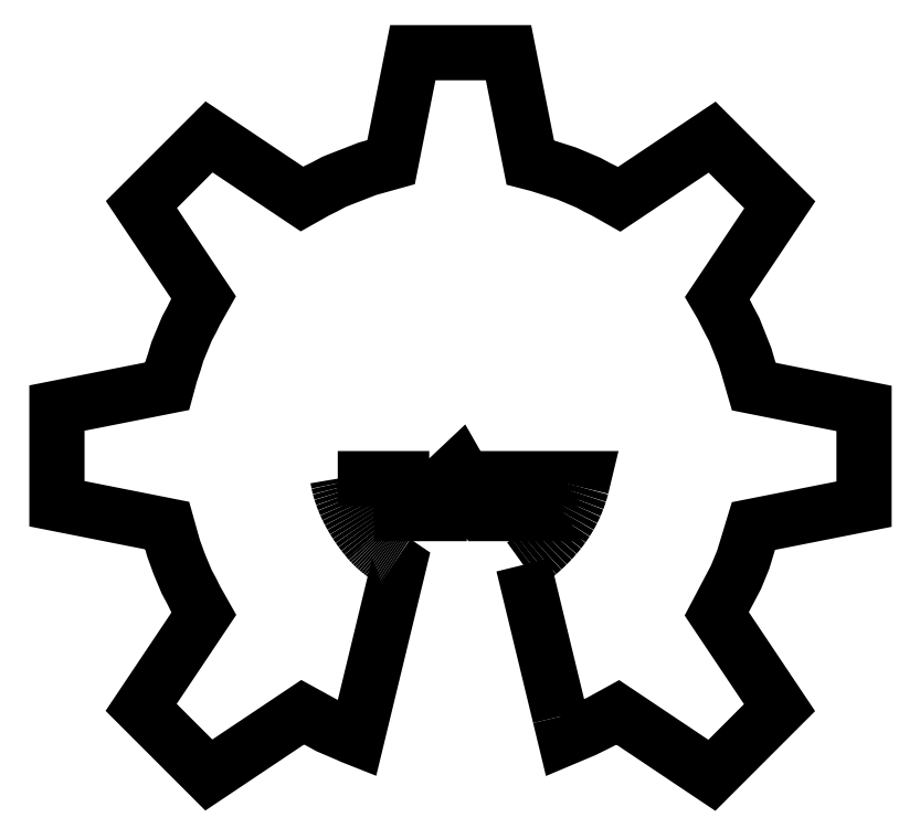
<metadata>
{"format":"dxf","ext":"dxf","renderer":"ezdxf+matplotlib","layout":"modelspace","background":"white","min_lineweight":24,"dpi":150}
</metadata>
<code>
0
SECTION
2
ENTITIES
0
SPLINE
8
BASE
70
8
71
3
72
8
73
4
74
0
40
0
40
0
40
0
40
0
40
1
40
1
40
1
40
1
10
34.49
20
15.71
30
0
10
34.62
20
15.8
30
0
10
34.74
20
15.9
30
0
10
34.87
20
15.99
30
0
0
SPLINE
8
BASE
70
8
71
3
72
8
73
4
74
0
40
0
40
0
40
0
40
0
40
1
40
1
40
1
40
1
10
34.87
20
15.99
30
0
10
34.99
20
16.08
30
0
10
35.11
20
16.18
30
0
10
35.23
20
16.28
30
0
0
SPLINE
8
BASE
70
8
71
3
72
8
73
4
74
0
40
0
40
0
40
0
40
0
40
1
40
1
40
1
40
1
10
35.23
20
16.28
30
0
10
35.35
20
16.37
30
0
10
35.47
20
16.47
30
0
10
35.59
20
16.57
30
0
0
SPLINE
8
BASE
70
8
71
3
72
8
73
4
74
0
40
0
40
0
40
0
40
0
40
1
40
1
40
1
40
1
10
35.59
20
16.57
30
0
10
35.7
20
16.67
30
0
10
35.81
20
16.77
30
0
10
35.93
20
16.87
30
0
0
SPLINE
8
BASE
70
8
71
3
72
8
73
4
74
0
40
0
40
0
40
0
40
0
40
1
40
1
40
1
40
1
10
35.93
20
16.87
30
0
10
36.04
20
16.97
30
0
10
36.15
20
17.08
30
0
10
36.25
20
17.18
30
0
0
SPLINE
8
BASE
70
8
71
3
72
8
73
4
74
0
40
0
40
0
40
0
40
0
40
1
40
1
40
1
40
1
10
36.25
20
17.18
30
0
10
36.36
20
17.29
30
0
10
36.47
20
17.4
30
0
10
36.57
20
17.51
30
0
0
SPLINE
8
BASE
70
8
71
3
72
8
73
4
74
0
40
0
40
0
40
0
40
0
40
1
40
1
40
1
40
1
10
36.57
20
17.51
30
0
10
36.67
20
17.62
30
0
10
36.77
20
17.73
30
0
10
36.87
20
17.84
30
0
0
SPLINE
8
BASE
70
8
71
3
72
8
73
4
74
0
40
0
40
0
40
0
40
0
40
1
40
1
40
1
40
1
10
36.87
20
17.84
30
0
10
36.97
20
17.96
30
0
10
37.06
20
18.07
30
0
10
37.15
20
18.19
30
0
0
SPLINE
8
BASE
70
8
71
3
72
8
73
4
74
0
40
0
40
0
40
0
40
0
40
1
40
1
40
1
40
1
10
37.15
20
18.19
30
0
10
37.24
20
18.31
30
0
10
37.33
20
18.42
30
0
10
37.42
20
18.55
30
0
0
SPLINE
8
BASE
70
8
71
3
72
8
73
4
74
0
40
0
40
0
40
0
40
0
40
1
40
1
40
1
40
1
10
37.42
20
18.55
30
0
10
37.51
20
18.67
30
0
10
37.59
20
18.79
30
0
10
37.67
20
18.92
30
0
0
SPLINE
8
BASE
70
8
71
3
72
8
73
4
74
0
40
0
40
0
40
0
40
0
40
1
40
1
40
1
40
1
10
37.67
20
18.92
30
0
10
37.75
20
19.04
30
0
10
37.83
20
19.17
30
0
10
37.9
20
19.3
30
0
0
SPLINE
8
BASE
70
8
71
3
72
8
73
4
74
0
40
0
40
0
40
0
40
0
40
1
40
1
40
1
40
1
10
37.9
20
19.3
30
0
10
37.98
20
19.43
30
0
10
38.05
20
19.56
30
0
10
38.12
20
19.7
30
0
0
SPLINE
8
BASE
70
8
71
3
72
8
73
4
74
0
40
0
40
0
40
0
40
0
40
1
40
1
40
1
40
1
10
38.12
20
19.7
30
0
10
38.19
20
19.83
30
0
10
38.25
20
19.97
30
0
10
38.31
20
20.11
30
0
0
SPLINE
8
BASE
70
8
71
3
72
8
73
4
74
0
40
0
40
0
40
0
40
0
40
1
40
1
40
1
40
1
10
38.31
20
20.11
30
0
10
38.37
20
20.25
30
0
10
38.43
20
20.39
30
0
10
38.49
20
20.54
30
0
0
SPLINE
8
BASE
70
8
71
3
72
8
73
4
74
0
40
0
40
0
40
0
40
0
40
1
40
1
40
1
40
1
10
38.49
20
20.54
30
0
10
38.54
20
20.68
30
0
10
38.59
20
20.83
30
0
10
38.64
20
20.98
30
0
0
SPLINE
8
BASE
70
8
71
3
72
8
73
4
74
0
40
0
40
0
40
0
40
0
40
1
40
1
40
1
40
1
10
38.64
20
20.98
30
0
10
38.69
20
21.13
30
0
10
38.74
20
21.28
30
0
10
38.78
20
21.44
30
0
0
LWPOLYLINE
8
BASE
90
37
70
0
10
37.2
20
4.524
30
0
10
37.1
20
4.931
30
0
10
36.83
20
6.048
30
0
10
36.57
20
7.122
30
0
10
35.23
20
12.65
30
0
10
35.19
20
12.83
30
0
10
35.14
20
13.01
30
0
10
35.1
20
13.19
30
0
10
35.06
20
13.38
30
0
10
35.01
20
13.56
30
0
10
34.97
20
13.74
30
0
10
34.92
20
13.92
30
0
10
34.88
20
14.1
30
0
10
34.84
20
14.29
30
0
10
34.79
20
14.47
30
0
10
34.75
20
14.65
30
0
10
34.7
20
14.83
30
0
10
34.66
20
15.01
30
0
10
34.62
20
15.2
30
0
10
34.57
20
15.38
30
0
10
34.53
20
15.56
30
0
10
34.53
20
15.57
30
0
10
34.52
20
15.58
30
0
10
34.52
20
15.59
30
0
10
34.52
20
15.6
30
0
10
34.52
20
15.61
30
0
10
34.51
20
15.62
30
0
10
34.51
20
15.63
30
0
10
34.51
20
15.64
30
0
10
34.51
20
15.65
30
0
10
34.5
20
15.66
30
0
10
34.5
20
15.67
30
0
10
34.5
20
15.68
30
0
10
34.5
20
15.68
30
0
10
34.49
20
15.69
30
0
10
34.49
20
15.7
30
0
10
34.49
20
15.71
30
0
0
SPLINE
8
BASE
70
8
71
3
72
8
73
4
74
0
40
0
40
0
40
0
40
0
40
1
40
1
40
1
40
1
10
20.81
20
22.07
30
0
10
20.83
20
21.97
30
0
10
20.85
20
21.86
30
0
10
20.87
20
21.75
30
0
0
SPLINE
8
BASE
70
8
71
3
72
8
73
4
74
0
40
0
40
0
40
0
40
0
40
1
40
1
40
1
40
1
10
20.87
20
21.75
30
0
10
20.89
20
21.64
30
0
10
20.92
20
21.53
30
0
10
20.95
20
21.43
30
0
0
SPLINE
8
BASE
70
8
71
3
72
8
73
4
74
0
40
0
40
0
40
0
40
0
40
1
40
1
40
1
40
1
10
20.95
20
21.43
30
0
10
20.97
20
21.32
30
0
10
21.01
20
21.21
30
0
10
21.04
20
21.11
30
0
0
SPLINE
8
BASE
70
8
71
3
72
8
73
4
74
0
40
0
40
0
40
0
40
0
40
1
40
1
40
1
40
1
10
21.04
20
21.11
30
0
10
21.07
20
21
30
0
10
21.11
20
20.9
30
0
10
21.14
20
20.79
30
0
0
SPLINE
8
BASE
70
8
71
3
72
8
73
4
74
0
40
0
40
0
40
0
40
0
40
1
40
1
40
1
40
1
10
21.14
20
20.79
30
0
10
21.18
20
20.69
30
0
10
21.22
20
20.59
30
0
10
21.26
20
20.48
30
0
0
SPLINE
8
BASE
70
8
71
3
72
8
73
4
74
0
40
0
40
0
40
0
40
0
40
1
40
1
40
1
40
1
10
21.26
20
20.48
30
0
10
21.3
20
20.38
30
0
10
21.34
20
20.28
30
0
10
21.39
20
20.18
30
0
0
SPLINE
8
BASE
70
8
71
3
72
8
73
4
74
0
40
0
40
0
40
0
40
0
40
1
40
1
40
1
40
1
10
21.39
20
20.18
30
0
10
21.43
20
20.08
30
0
10
21.48
20
19.98
30
0
10
21.53
20
19.88
30
0
0
SPLINE
8
BASE
70
8
71
3
72
8
73
4
74
0
40
0
40
0
40
0
40
0
40
1
40
1
40
1
40
1
10
21.53
20
19.88
30
0
10
21.57
20
19.78
30
0
10
21.62
20
19.68
30
0
10
21.67
20
19.58
30
0
0
SPLINE
8
BASE
70
8
71
3
72
8
73
4
74
0
40
0
40
0
40
0
40
0
40
1
40
1
40
1
40
1
10
21.67
20
19.58
30
0
10
21.73
20
19.49
30
0
10
21.78
20
19.39
30
0
10
21.83
20
19.3
30
0
0
SPLINE
8
BASE
70
8
71
3
72
8
73
4
74
0
40
0
40
0
40
0
40
0
40
1
40
1
40
1
40
1
10
21.83
20
19.3
30
0
10
21.88
20
19.2
30
0
10
21.94
20
19.11
30
0
10
21.99
20
19.02
30
0
0
SPLINE
8
BASE
70
8
71
3
72
8
73
4
74
0
40
0
40
0
40
0
40
0
40
1
40
1
40
1
40
1
10
21.99
20
19.02
30
0
10
22.05
20
18.93
30
0
10
22.11
20
18.84
30
0
10
22.16
20
18.75
30
0
0
SPLINE
8
BASE
70
8
71
3
72
8
73
4
74
0
40
0
40
0
40
0
40
0
40
1
40
1
40
1
40
1
10
22.16
20
18.75
30
0
10
22.22
20
18.66
30
0
10
22.28
20
18.57
30
0
10
22.34
20
18.49
30
0
0
SPLINE
8
BASE
70
8
71
3
72
8
73
4
74
0
40
0
40
0
40
0
40
0
40
1
40
1
40
1
40
1
10
22.34
20
18.49
30
0
10
22.4
20
18.4
30
0
10
22.46
20
18.32
30
0
10
22.52
20
18.23
30
0
0
SPLINE
8
BASE
70
8
71
3
72
8
73
4
74
0
40
0
40
0
40
0
40
0
40
1
40
1
40
1
40
1
10
22.52
20
18.23
30
0
10
22.58
20
18.15
30
0
10
22.64
20
18.07
30
0
10
22.7
20
17.99
30
0
0
SPLINE
8
BASE
70
8
71
3
72
8
73
4
74
0
40
0
40
0
40
0
40
0
40
1
40
1
40
1
40
1
10
22.7
20
17.99
30
0
10
22.76
20
17.91
30
0
10
22.82
20
17.83
30
0
10
22.88
20
17.76
30
0
0
SPLINE
8
BASE
70
8
71
3
72
8
73
4
74
0
40
0
40
0
40
0
40
0
40
1
40
1
40
1
40
1
10
22.88
20
17.76
30
0
10
22.95
20
17.68
30
0
10
23.01
20
17.61
30
0
10
23.07
20
17.54
30
0
0
SPLINE
8
BASE
70
8
71
3
72
8
73
4
74
0
40
0
40
0
40
0
40
0
40
1
40
1
40
1
40
1
10
23.07
20
17.54
30
0
10
23.1
20
17.49
30
0
10
23.14
20
17.45
30
0
10
23.17
20
17.41
30
0
0
SPLINE
8
BASE
70
8
71
3
72
8
73
4
74
0
40
0
40
0
40
0
40
0
40
1
40
1
40
1
40
1
10
23.17
20
17.41
30
0
10
23.21
20
17.37
30
0
10
23.24
20
17.33
30
0
10
23.28
20
17.3
30
0
0
SPLINE
8
BASE
70
8
71
3
72
8
73
4
74
0
40
0
40
0
40
0
40
0
40
1
40
1
40
1
40
1
10
23.28
20
17.3
30
0
10
23.32
20
17.26
30
0
10
23.35
20
17.22
30
0
10
23.39
20
17.18
30
0
0
SPLINE
8
BASE
70
8
71
3
72
8
73
4
74
0
40
0
40
0
40
0
40
0
40
1
40
1
40
1
40
1
10
23.39
20
17.18
30
0
10
23.43
20
17.14
30
0
10
23.46
20
17.11
30
0
10
23.5
20
17.07
30
0
0
SPLINE
8
BASE
70
8
71
3
72
8
73
4
74
0
40
0
40
0
40
0
40
0
40
1
40
1
40
1
40
1
10
23.5
20
17.07
30
0
10
23.54
20
17.04
30
0
10
23.58
20
17
30
0
10
23.62
20
16.97
30
0
0
SPLINE
8
BASE
70
8
71
3
72
8
73
4
74
0
40
0
40
0
40
0
40
0
40
1
40
1
40
1
40
1
10
23.62
20
16.97
30
0
10
23.66
20
16.93
30
0
10
23.7
20
16.9
30
0
10
23.74
20
16.86
30
0
0
SPLINE
8
BASE
70
8
71
3
72
8
73
4
74
0
40
0
40
0
40
0
40
0
40
1
40
1
40
1
40
1
10
23.74
20
16.86
30
0
10
23.78
20
16.83
30
0
10
23.82
20
16.79
30
0
10
23.86
20
16.76
30
0
0
SPLINE
8
BASE
70
8
71
3
72
8
73
4
74
0
40
0
40
0
40
0
40
0
40
1
40
1
40
1
40
1
10
23.86
20
16.76
30
0
10
23.9
20
16.73
30
0
10
23.94
20
16.69
30
0
10
23.98
20
16.66
30
0
0
SPLINE
8
BASE
70
8
71
3
72
8
73
4
74
0
40
0
40
0
40
0
40
0
40
1
40
1
40
1
40
1
10
23.98
20
16.66
30
0
10
24.02
20
16.63
30
0
10
24.06
20
16.6
30
0
10
24.11
20
16.57
30
0
0
SPLINE
8
BASE
70
8
71
3
72
8
73
4
74
0
40
0
40
0
40
0
40
0
40
1
40
1
40
1
40
1
10
24.11
20
16.57
30
0
10
24.15
20
16.53
30
0
10
24.19
20
16.5
30
0
10
24.23
20
16.47
30
0
0
SPLINE
8
BASE
70
8
71
3
72
8
73
4
74
0
40
0
40
0
40
0
40
0
40
1
40
1
40
1
40
1
10
24.23
20
16.47
30
0
10
24.27
20
16.44
30
0
10
24.32
20
16.41
30
0
10
24.36
20
16.38
30
0
0
SPLINE
8
BASE
70
8
71
3
72
8
73
4
74
0
40
0
40
0
40
0
40
0
40
1
40
1
40
1
40
1
10
24.36
20
16.38
30
0
10
24.4
20
16.35
30
0
10
24.45
20
16.32
30
0
10
24.49
20
16.29
30
0
0
SPLINE
8
BASE
70
8
71
3
72
8
73
4
74
0
40
0
40
0
40
0
40
0
40
1
40
1
40
1
40
1
10
24.49
20
16.29
30
0
10
24.53
20
16.26
30
0
10
24.58
20
16.23
30
0
10
24.62
20
16.2
30
0
0
SPLINE
8
BASE
70
8
71
3
72
8
73
4
74
0
40
0
40
0
40
0
40
0
40
1
40
1
40
1
40
1
10
24.62
20
16.2
30
0
10
24.66
20
16.17
30
0
10
24.71
20
16.14
30
0
10
24.75
20
16.11
30
0
0
SPLINE
8
BASE
70
8
71
3
72
8
73
4
74
0
40
0
40
0
40
0
40
0
40
1
40
1
40
1
40
1
10
24.75
20
16.11
30
0
10
24.8
20
16.08
30
0
10
24.84
20
16.05
30
0
10
24.88
20
16.02
30
0
0
SPLINE
8
BASE
70
8
71
3
72
8
73
4
74
0
40
0
40
0
40
0
40
0
40
1
40
1
40
1
40
1
10
24.88
20
16.02
30
0
10
24.93
20
15.99
30
0
10
24.97
20
15.97
30
0
10
25.02
20
15.94
30
0
0
LWPOLYLINE
8
BASE
90
257
70
0
10
38.78
20
21.44
30
0
10
38.79
20
21.48
30
0
10
38.79
20
21.52
30
0
10
38.8
20
21.56
30
0
10
38.81
20
21.6
30
0
10
38.82
20
21.64
30
0
10
38.83
20
21.68
30
0
10
38.84
20
21.72
30
0
10
38.85
20
21.76
30
0
10
38.86
20
21.8
30
0
10
38.87
20
21.83
30
0
10
38.88
20
21.87
30
0
10
38.89
20
21.91
30
0
10
38.9
20
21.95
30
0
10
38.91
20
21.99
30
0
10
38.92
20
22.03
30
0
10
38.93
20
22.07
30
0
10
38.93
20
22.07
30
0
10
38.92
20
22.07
30
0
10
38.92
20
22.07
30
0
10
38.92
20
22.07
30
0
10
38.91
20
22.07
30
0
10
38.91
20
22.07
30
0
10
38.9
20
22.07
30
0
10
38.9
20
22.07
30
0
10
38.9
20
22.07
30
0
10
38.89
20
22.07
30
0
10
38.89
20
22.07
30
0
10
38.89
20
22.07
30
0
10
38.88
20
22.07
30
0
10
38.88
20
22.07
30
0
10
38.88
20
22.07
30
0
10
38.87
20
22.07
30
0
10
38.73
20
22.07
30
0
10
38.59
20
22.07
30
0
10
38.44
20
22.07
30
0
10
38.3
20
22.07
30
0
10
38.15
20
22.07
30
0
10
38.01
20
22.07
30
0
10
37.87
20
22.07
30
0
10
37.72
20
22.07
30
0
10
37.58
20
22.07
30
0
10
37.43
20
22.07
30
0
10
37.29
20
22.07
30
0
10
37.15
20
22.07
30
0
10
37
20
22.07
30
0
10
36.86
20
22.07
30
0
10
36.71
20
22.07
30
0
10
36.57
20
22.07
30
0
10
36.36
20
22.07
30
0
10
36.16
20
22.07
30
0
10
35.95
20
22.07
30
0
10
35.75
20
22.07
30
0
10
35.54
20
22.07
30
0
10
35.34
20
22.07
30
0
10
35.13
20
22.07
30
0
10
34.93
20
22.07
30
0
10
34.72
20
22.07
30
0
10
34.51
20
22.07
30
0
10
34.31
20
22.07
30
0
10
34.1
20
22.07
30
0
10
33.9
20
22.07
30
0
10
33.69
20
22.07
30
0
10
33.49
20
22.07
30
0
10
33.28
20
22.07
30
0
10
33.39
20
21.91
30
0
10
33.5
20
21.75
30
0
10
33.61
20
21.59
30
0
10
33.72
20
21.43
30
0
10
33.83
20
21.27
30
0
10
33.94
20
21.11
30
0
10
34.05
20
20.95
30
0
10
34.16
20
20.79
30
0
10
34.27
20
20.62
30
0
10
34.38
20
20.46
30
0
10
34.49
20
20.3
30
0
10
34.6
20
20.14
30
0
10
34.71
20
19.98
30
0
10
34.82
20
19.82
30
0
10
34.93
20
19.66
30
0
10
35.04
20
19.5
30
0
10
34.82
20
19.5
30
0
10
34.61
20
19.5
30
0
10
34.4
20
19.5
30
0
10
34.18
20
19.5
30
0
10
33.97
20
19.5
30
0
10
33.76
20
19.5
30
0
10
33.54
20
19.5
30
0
10
33.33
20
19.5
30
0
10
33.12
20
19.5
30
0
10
32.9
20
19.5
30
0
10
32.69
20
19.5
30
0
10
32.47
20
19.5
30
0
10
32.26
20
19.5
30
0
10
32.05
20
19.5
30
0
10
31.83
20
19.5
30
0
10
31.62
20
19.5
30
0
10
31.53
20
19.66
30
0
10
31.44
20
19.82
30
0
10
31.35
20
19.98
30
0
10
31.25
20
20.14
30
0
10
31.16
20
20.3
30
0
10
31.07
20
20.46
30
0
10
30.98
20
20.62
30
0
10
30.89
20
20.79
30
0
10
30.79
20
20.95
30
0
10
30.7
20
21.11
30
0
10
30.61
20
21.27
30
0
10
30.52
20
21.43
30
0
10
30.43
20
21.59
30
0
10
30.34
20
21.75
30
0
10
30.24
20
21.91
30
0
10
30.15
20
22.07
30
0
10
30.13
20
22.12
30
0
10
30.1
20
22.17
30
0
10
30.07
20
22.21
30
0
10
30.05
20
22.26
30
0
10
30.02
20
22.31
30
0
10
29.99
20
22.35
30
0
10
29.97
20
22.4
30
0
10
29.94
20
22.45
30
0
10
29.91
20
22.49
30
0
10
29.89
20
22.54
30
0
10
29.86
20
22.59
30
0
10
29.83
20
22.63
30
0
10
29.81
20
22.68
30
0
10
29.78
20
22.73
30
0
10
29.75
20
22.77
30
0
10
29.73
20
22.82
30
0
10
29.68
20
22.77
30
0
10
29.63
20
22.73
30
0
10
29.58
20
22.68
30
0
10
29.53
20
22.63
30
0
10
29.48
20
22.59
30
0
10
29.43
20
22.54
30
0
10
29.38
20
22.49
30
0
10
29.33
20
22.45
30
0
10
29.28
20
22.4
30
0
10
29.23
20
22.35
30
0
10
29.18
20
22.31
30
0
10
29.14
20
22.26
30
0
10
29.09
20
22.21
30
0
10
29.04
20
22.17
30
0
10
28.99
20
22.12
30
0
10
28.94
20
22.07
30
0
10
28.9
20
22.04
30
0
10
28.86
20
22
30
0
10
28.82
20
21.96
30
0
10
28.78
20
21.92
30
0
10
28.74
20
21.88
30
0
10
28.7
20
21.85
30
0
10
28.66
20
21.81
30
0
10
28.62
20
21.77
30
0
10
28.58
20
21.73
30
0
10
28.54
20
21.69
30
0
10
28.5
20
21.66
30
0
10
28.46
20
21.62
30
0
10
28.42
20
21.58
30
0
10
28.38
20
21.54
30
0
10
28.33
20
21.51
30
0
10
28.29
20
21.47
30
0
10
28.29
20
21.34
30
0
10
28.29
20
21.22
30
0
10
28.29
20
21.1
30
0
10
28.29
20
20.97
30
0
10
28.29
20
20.85
30
0
10
28.29
20
20.73
30
0
10
28.29
20
20.61
30
0
10
28.29
20
20.48
30
0
10
28.29
20
20.36
30
0
10
28.29
20
20.24
30
0
10
28.29
20
20.11
30
0
10
28.29
20
19.99
30
0
10
28.29
20
19.87
30
0
10
28.29
20
19.74
30
0
10
28.29
20
19.62
30
0
10
28.29
20
19.5
30
0
10
28.26
20
19.5
30
0
10
28.23
20
19.5
30
0
10
28.2
20
19.5
30
0
10
28.17
20
19.5
30
0
10
28.13
20
19.5
30
0
10
28.1
20
19.5
30
0
10
28.07
20
19.5
30
0
10
28.04
20
19.5
30
0
10
28.01
20
19.5
30
0
10
27.97
20
19.5
30
0
10
27.94
20
19.5
30
0
10
27.91
20
19.5
30
0
10
27.88
20
19.5
30
0
10
27.85
20
19.5
30
0
10
27.81
20
19.5
30
0
10
27.78
20
19.5
30
0
10
27.64
20
19.5
30
0
10
27.5
20
19.5
30
0
10
27.36
20
19.5
30
0
10
27.22
20
19.5
30
0
10
27.08
20
19.5
30
0
10
26.93
20
19.5
30
0
10
26.79
20
19.5
30
0
10
26.65
20
19.5
30
0
10
26.51
20
19.5
30
0
10
26.37
20
19.5
30
0
10
26.23
20
19.5
30
0
10
26.09
20
19.5
30
0
10
25.94
20
19.5
30
0
10
25.8
20
19.5
30
0
10
25.66
20
19.5
30
0
10
25.52
20
19.5
30
0
10
25.52
20
19.62
30
0
10
25.52
20
19.74
30
0
10
25.52
20
19.86
30
0
10
25.52
20
19.98
30
0
10
25.52
20
20.1
30
0
10
25.52
20
20.22
30
0
10
25.52
20
20.35
30
0
10
25.52
20
20.47
30
0
10
25.52
20
20.59
30
0
10
25.52
20
20.71
30
0
10
25.52
20
20.83
30
0
10
25.52
20
20.95
30
0
10
25.52
20
21.07
30
0
10
25.52
20
21.19
30
0
10
25.52
20
21.32
30
0
10
25.52
20
21.44
30
0
10
25.52
20
21.48
30
0
10
25.52
20
21.52
30
0
10
25.52
20
21.56
30
0
10
25.52
20
21.6
30
0
10
25.52
20
21.64
30
0
10
25.52
20
21.68
30
0
10
25.52
20
21.72
30
0
10
25.52
20
21.76
30
0
10
25.52
20
21.8
30
0
10
25.52
20
21.84
30
0
10
25.52
20
21.88
30
0
10
25.52
20
21.92
30
0
10
25.52
20
21.95
30
0
10
25.52
20
21.99
30
0
10
25.52
20
22.03
30
0
10
25.52
20
22.07
30
0
10
25.23
20
22.07
30
0
10
24.93
20
22.07
30
0
10
24.64
20
22.07
30
0
10
24.34
20
22.07
30
0
10
24.05
20
22.07
30
0
10
23.75
20
22.07
30
0
10
23.46
20
22.07
30
0
10
23.17
20
22.07
30
0
10
22.87
20
22.07
30
0
10
22.58
20
22.07
30
0
10
22.28
20
22.07
30
0
10
21.99
20
22.07
30
0
10
21.69
20
22.07
30
0
10
21.4
20
22.07
30
0
10
21.1
20
22.07
30
0
10
20.81
20
22.07
30
0
0
LWPOLYLINE
8
BASE
90
184
70
0
10
25.02
20
15.94
30
0
10
25.03
20
15.92
30
0
10
25.05
20
15.91
30
0
10
25.07
20
15.9
30
0
10
25.09
20
15.88
30
0
10
25.11
20
15.87
30
0
10
25.13
20
15.86
30
0
10
25.15
20
15.85
30
0
10
25.17
20
15.83
30
0
10
25.19
20
15.82
30
0
10
25.21
20
15.81
30
0
10
25.23
20
15.79
30
0
10
25.24
20
15.78
30
0
10
25.26
20
15.77
30
0
10
25.28
20
15.76
30
0
10
25.3
20
15.74
30
0
10
25.32
20
15.73
30
0
10
25.27
20
15.54
30
0
10
25.23
20
15.34
30
0
10
25.18
20
15.15
30
0
10
25.13
20
14.96
30
0
10
25.09
20
14.77
30
0
10
25.04
20
14.57
30
0
10
24.99
20
14.38
30
0
10
24.95
20
14.19
30
0
10
24.9
20
14
30
0
10
24.86
20
13.8
30
0
10
24.81
20
13.61
30
0
10
24.76
20
13.42
30
0
10
24.72
20
13.23
30
0
10
24.67
20
13.03
30
0
10
24.62
20
12.84
30
0
10
24.58
20
12.65
30
0
10
22.22
20
2.907
30
0
10
21.83
20
3.062
30
0
10
21.45
20
3.233
30
0
10
20.16
20
3.785
30
0
10
19
20
4.422
30
0
10
18.23
20
4.845
30
0
10
11.3
20
0.2109
30
0
10
6.312
20
5.203
30
0
10
10.94
20
12.11
30
0
10
10.64
20
12.65
30
0
10
10.33
20
13.2
30
0
10
10.05
20
13.76
30
0
10
9.669
20
14.47
30
0
10
9.426
20
15.04
30
0
10
9.218
20
15.53
30
0
10
9.152
20
15.69
30
0
10
9.121
20
15.78
30
0
10
8.702
20
16.94
30
0
10
8.63
20
17.19
30
0
10
8.577
20
17.38
30
0
10
8.231
20
18.61
30
0
10
8.129
20
18.63
30
0
10
8.083
20
18.64
30
0
10
1.422
20
19.96
30
0
10
0.1006
20
20.22
30
0
10
0.1006
20
22.07
30
0
10
0.1006
20
25.73
30
0
10
0.1006
20
27.28
30
0
10
1.422
20
27.54
30
0
10
8.218
20
28.89
30
0
10
8.465
20
29.8
30
0
10
8.604
20
30.22
30
0
10
8.759
20
30.69
30
0
10
8.875
20
31.08
30
0
10
8.99
20
31.46
30
0
10
9.078
20
31.67
30
0
10
9.495
20
32.68
30
0
10
9.688
20
33.15
30
0
10
9.778
20
33.31
30
0
10
10.04
20
33.81
30
0
10
10.18
20
34.08
30
0
10
10.32
20
34.36
30
0
10
10.92
20
35.44
30
0
10
10.87
20
35.51
30
0
10
10.78
20
35.65
30
0
10
10.74
20
35.7
30
0
10
9.374
20
37.75
30
0
10
9.135
20
38.1
30
0
10
6.33
20
42.3
30
0
10
11.32
20
47.29
30
0
10
18.17
20
42.7
30
0
10
19
20
43.17
30
0
10
19.25
20
43.31
30
0
10
19.81
20
43.58
30
0
10
20.51
20
43.96
30
0
10
20.54
20
43.97
30
0
10
20.63
20
44.01
30
0
10
20.91
20
44.12
30
0
10
22.88
20
44.89
30
0
10
23.01
20
44.94
30
0
10
23.01
20
44.94
30
0
10
23.27
20
45.01
30
0
10
23.43
20
45.06
30
0
10
24.74
20
45.42
30
0
10
25.21
20
47.8
30
0
10
25.52
20
49.34
30
0
10
26.34
20
53.5
30
0
10
27.99
20
53.5
30
0
10
28.29
20
53.5
30
0
10
31.54
20
53.5
30
0
10
33.4
20
53.5
30
0
10
34.4
20
48.45
30
0
10
34.53
20
47.8
30
0
10
35.01
20
45.41
30
0
10
35.62
20
45.25
30
0
10
36.57
20
44.94
30
0
10
36.81
20
44.86
30
0
10
37.2
20
44.75
30
0
10
37.58
20
44.63
30
0
10
37.67
20
44.59
30
0
10
37.8
20
44.54
30
0
10
38.72
20
44.16
30
0
10
39.15
20
43.98
30
0
10
39.23
20
43.94
30
0
10
39.31
20
43.9
30
0
10
39.93
20
43.56
30
0
10
40.48
20
43.29
30
0
10
40.49
20
43.29
30
0
10
41.56
20
42.68
30
0
10
41.63
20
42.73
30
0
10
41.72
20
42.78
30
0
10
43.87
20
44.23
30
0
10
44.24
20
44.47
30
0
10
45.1
20
45.05
30
0
10
45.26
20
45.15
30
0
10
48.42
20
47.27
30
0
10
51.93
20
43.76
30
0
10
52.1
20
43.59
30
0
10
53.41
20
42.28
30
0
10
49.01
20
35.7
30
0
10
48.97
20
35.64
30
0
10
48.81
20
35.4
30
0
10
49.12
20
34.87
30
0
10
49.68
20
33.77
30
0
10
49.94
20
33.28
30
0
10
50.05
20
33.07
30
0
10
50.11
20
32.91
30
0
10
50.79
20
31.22
30
0
10
50.85
20
31.06
30
0
10
50.93
20
30.8
30
0
10
51.1
20
30.22
30
0
10
51.49
20
28.87
30
0
10
54.14
20
28.34
30
0
10
59.62
20
27.25
30
0
10
59.62
20
25.73
30
0
10
59.62
20
22.07
30
0
10
59.62
20
20.19
30
0
10
56.09
20
19.5
30
0
10
54.14
20
19.11
30
0
10
52.76
20
18.84
30
0
10
51.94
20
18.67
30
0
10
51.78
20
18.64
30
0
10
51.46
20
18.58
30
0
10
50.8
20
16.4
30
0
10
50.7
20
16.08
30
0
10
50.64
20
15.93
30
0
10
50.17
20
14.79
30
0
10
50.11
20
14.68
30
0
10
49.04
20
12.65
30
0
10
48.89
20
12.35
30
0
10
48.76
20
12.1
30
0
10
53.39
20
5.183
30
0
10
48.4
20
0.1896
30
0
10
45.36
20
2.225
30
0
10
41.88
20
4.552
30
0
10
41.83
20
4.585
30
0
10
41.77
20
4.625
30
0
10
41.71
20
4.665
30
0
10
41.67
20
4.694
30
0
10
41.46
20
4.835
30
0
10
40.14
20
4.11
30
0
10
40.14
20
4.109
30
0
10
39.1
20
3.595
30
0
10
38.98
20
3.537
30
0
10
37.78
20
3.024
30
0
10
37.58
20
2.945
30
0
10
37.58
20
2.945
30
0
10
37.54
20
3.104
30
0
10
37.25
20
4.316
30
0
10
37.22
20
4.447
30
0
10
37.2
20
4.523
30
0
0
ENDSEC
0
EOF

</code>
